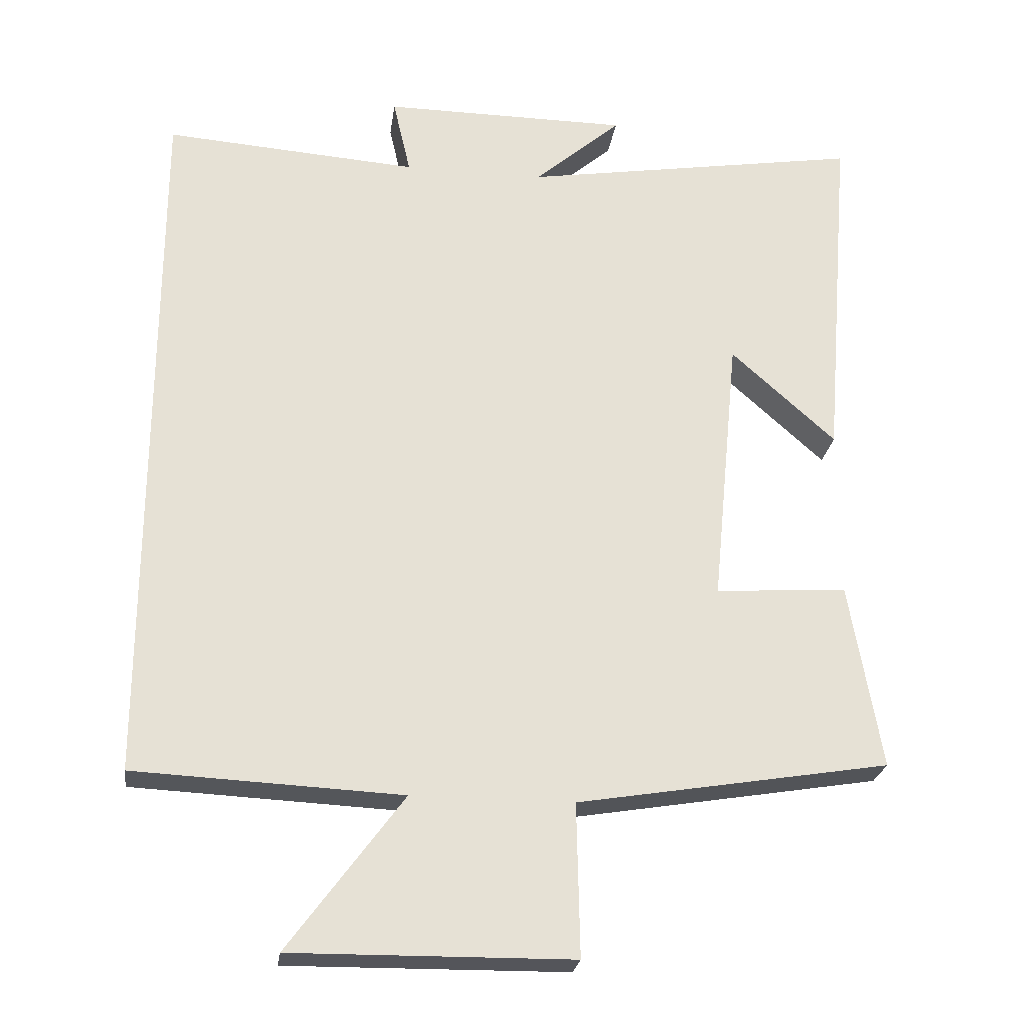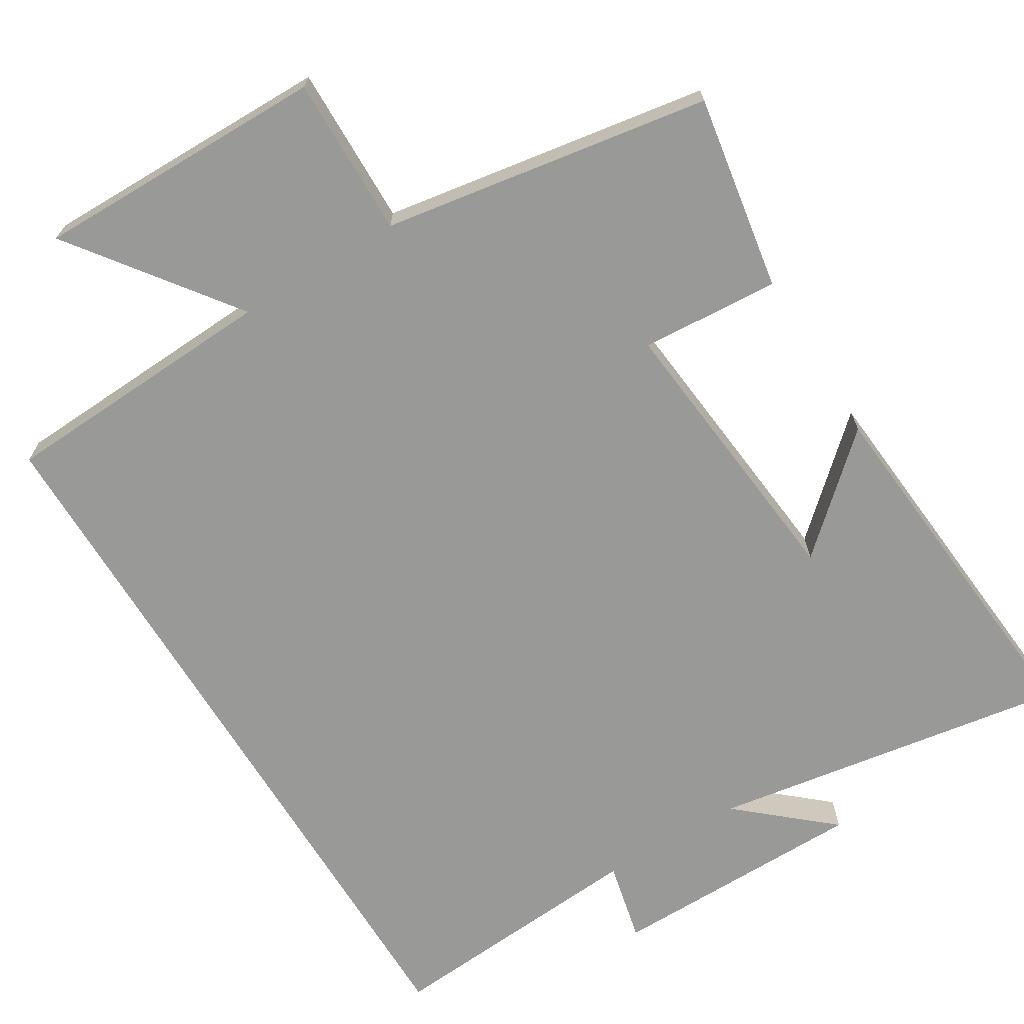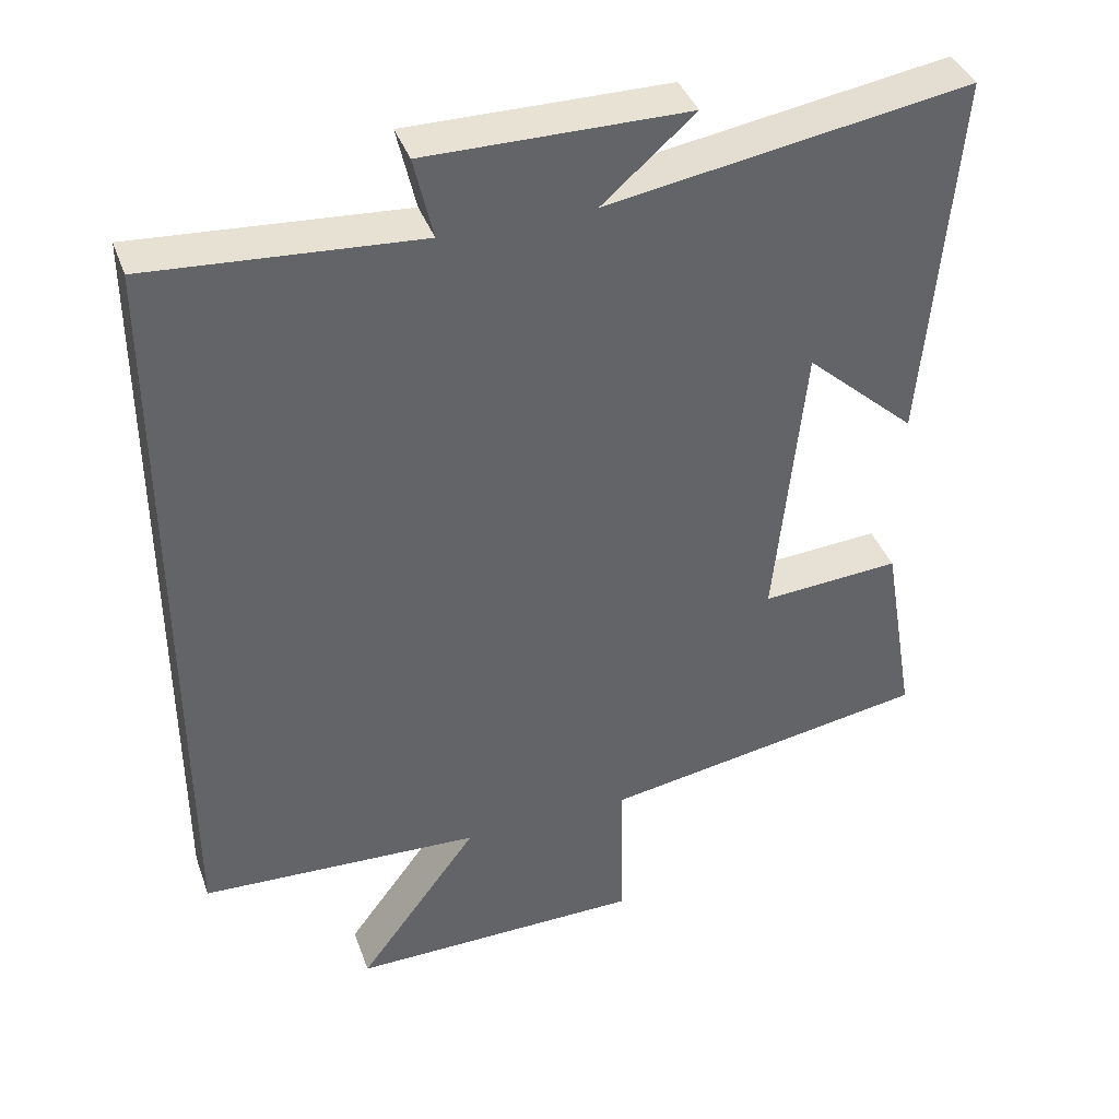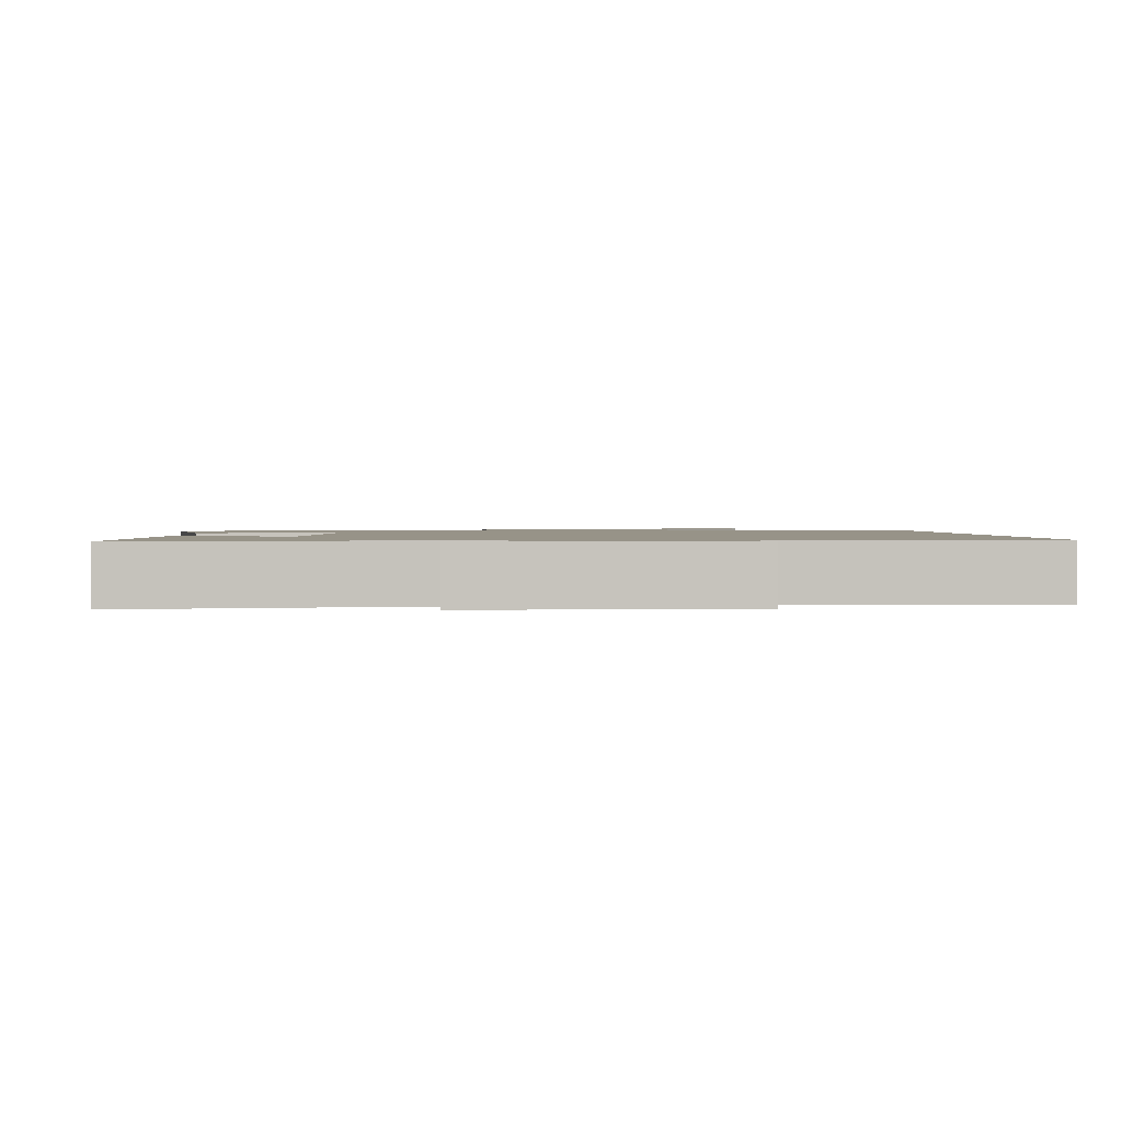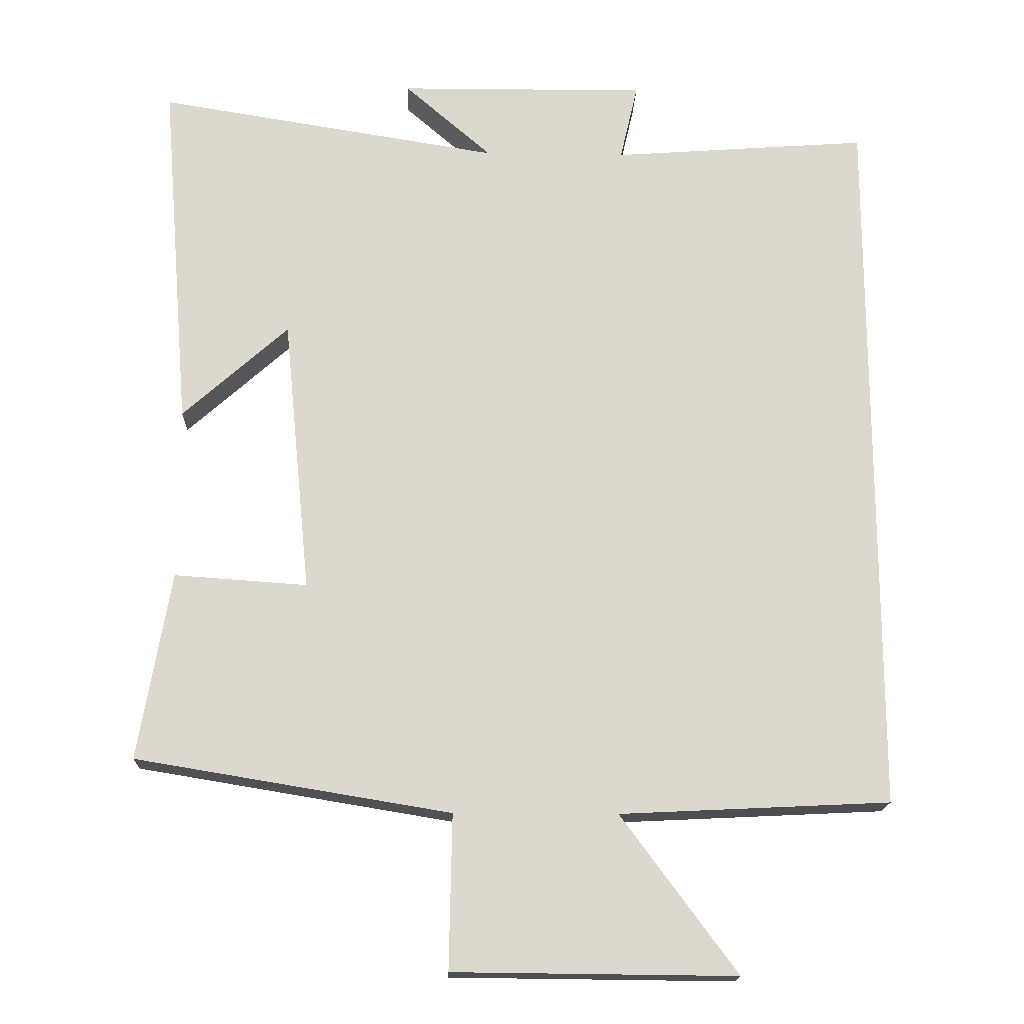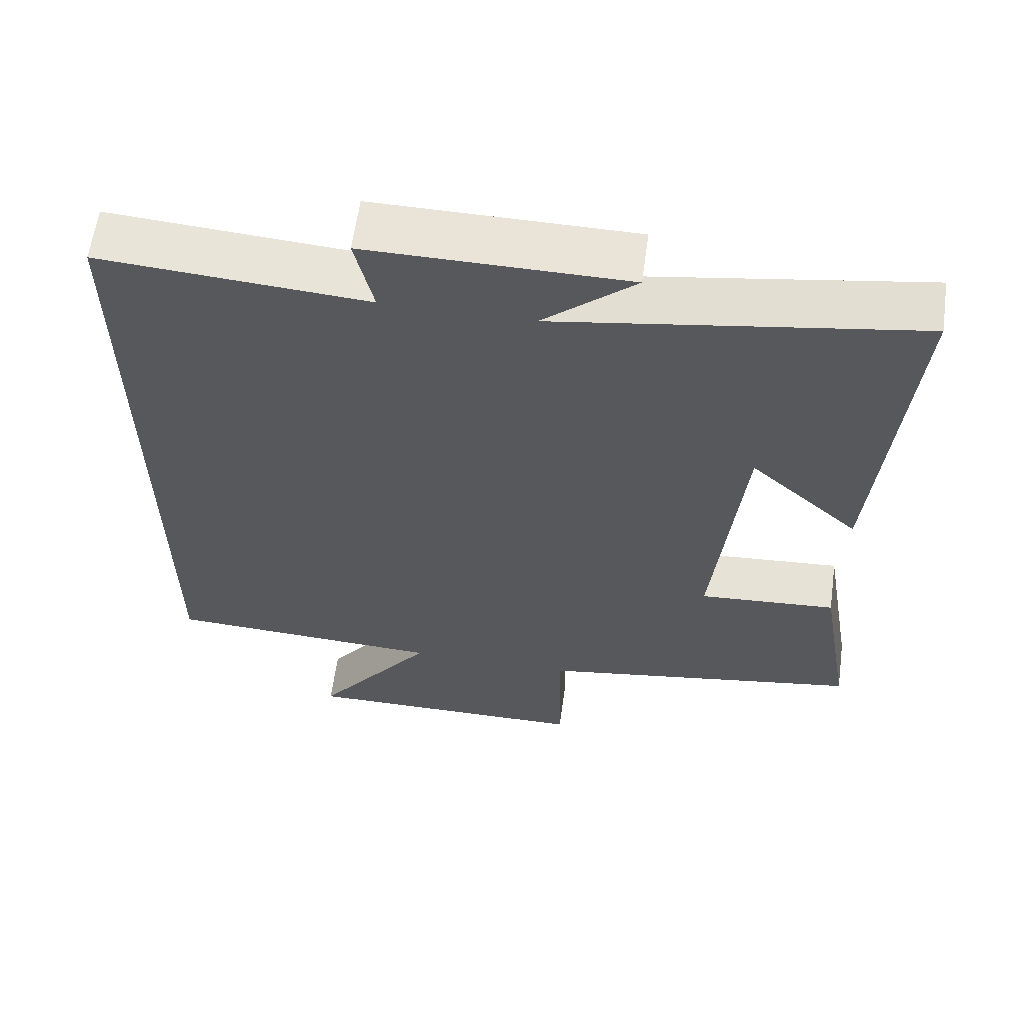
<metadata>
{"format":"obj","ext":"obj","renderer":"f3d","projection":"perspective","resolution":1024,"background":"white","views":[{"elev":-25.0,"azim":172.2,"up":"+Z"},{"elev":-68.8,"azim":-148.5,"up":"+Y"},{"elev":39.8,"azim":161.0,"up":"+Z"},{"elev":1.3,"azim":-3.1,"up":"+Y"},{"elev":-17.5,"azim":-1.7,"up":"+Z"},{"elev":61.1,"azim":-172.1,"up":"+Z"}]}
</metadata>
<code>
v -0.541 0.07 0.578
v -0.059 0.07 0.5
v -0.182 0.07 0.607
v 0.166 0.07 0.609
v 0.141 0.07 0.5
v 0.5 0.07 0.526
v 0.5 0.07 -0.482
v 0.123 0.07 -0.5
v 0.285 0.07 -0.719
v -0.109 0.07 -0.715
v -0.105 0.07 -0.5
v -0.545 0.07 -0.427
v -0.5 0.07 -0.164
v -0.314 0.07 -0.177
v -0.352 0.07 0.211
v -0.5 0.07 0.078
v -0.541 0 0.578
v -0.059 0 0.5
v -0.182 0 0.607
v 0.166 0 0.609
v 0.141 0 0.5
v 0.5 0 0.526
v 0.5 0 -0.482
v 0.123 0 -0.5
v 0.285 0 -0.719
v -0.109 0 -0.715
v -0.105 0 -0.5
v -0.545 0 -0.427
v -0.5 0 -0.164
v -0.314 0 -0.177
v -0.352 0 0.211
v -0.5 0 0.078
f 15 16 1 2
f 14 15 2
f 11 12 13 14
f 11 14 2
f 8 9 10 11
f 8 11 2
f 5 6 7 8
f 5 8 2
f 2 3 4 5
f 18 17 32 31
f 18 31 30
f 30 29 28 27
f 18 30 27
f 27 26 25 24
f 18 27 24
f 24 23 22 21
f 18 24 21
f 21 20 19 18
f 1 17 18 2
f 2 18 19 3
f 3 19 20 4
f 4 20 21 5
f 5 21 22 6
f 6 22 23 7
f 7 23 24 8
f 8 24 25 9
f 9 25 26 10
f 10 26 27 11
f 11 27 28 12
f 12 28 29 13
f 13 29 30 14
f 14 30 31 15
f 15 31 32 16
f 16 32 17 1

</code>
